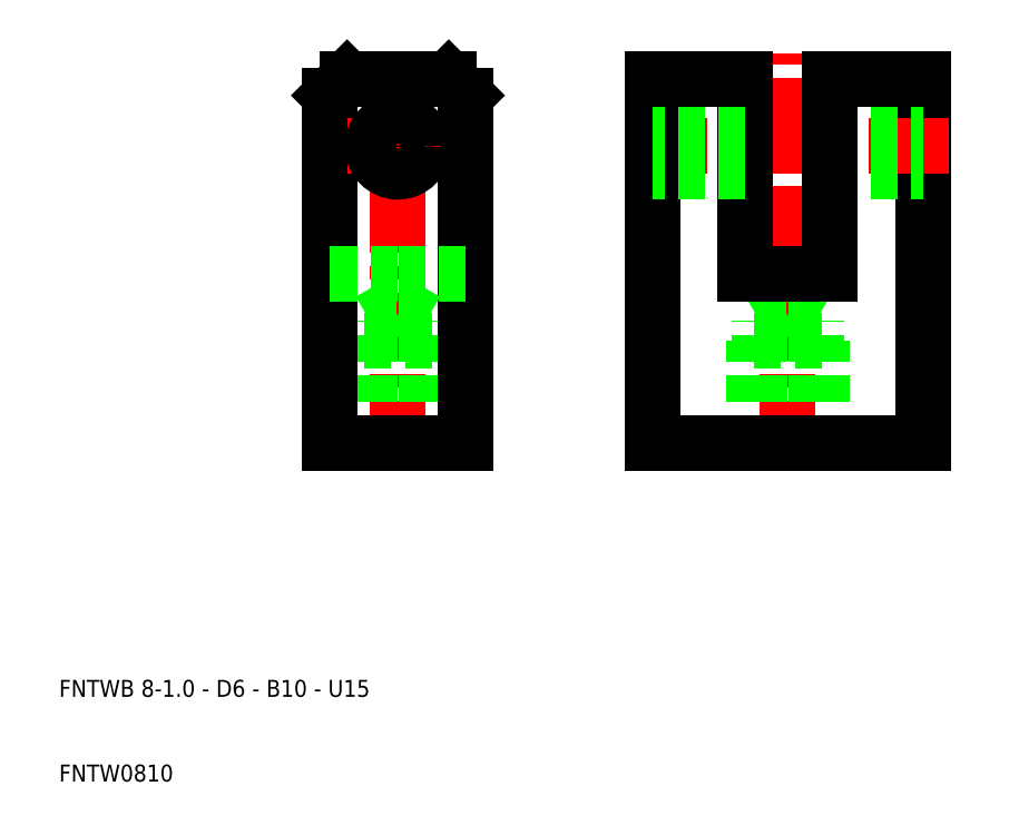
<metadata>
{"format":"dxf","ext":"dxf","renderer":"ezdxf+matplotlib","layout":"modelspace","background":"white","min_lineweight":24,"dpi":150}
</metadata>
<code>
0
SECTION
2
ENTITIES
0
LINE
8
CENTER
10
96
20
85
30
0
11
77
21
85
31
0
0
LINE
8
CENTER
10
50
20
47
30
0
11
50
21
96
31
0
0
LINE
8
0
10
54
20
50
30
0
11
54
21
62
31
0
0
LINE
8
0
10
53.32
20
50
30
0
11
53.32
21
64.4
31
0
0
LINE
8
0
10
46.68
20
50
30
0
11
46.68
21
64.4
31
0
0
LINE
8
0
10
46
20
50
30
0
11
46
21
62
31
0
0
LINE
8
0
10
42
20
50
30
0
11
42
21
91
31
0
0
LINE
8
0
10
58
20
50
30
0
11
58
21
91
31
0
0
TEXT
8
0
10
10
20
10
30
0
40
2
1
FNTW0810
0
TEXT
8
0
10
10
20
20
30
0
40
2
1
FNTWB 8-1 - D6 - B10 - U15
0
LINE
8
0
10
50
20
50
30
0
11
42
21
50
31
0
0
LINE
8
0
10
50
20
50
30
0
11
58
21
50
31
0
0
LINE
8
CENTER
10
44
20
85
30
0
11
56
21
85
31
0
0
LINE
8
0
10
42
20
70
30
0
11
50
21
70
31
0
0
LINE
8
0
10
44
20
93
30
0
11
50
21
93
31
0
0
LINE
8
0
10
42
20
91
30
0
11
44
21
93
31
0
0
LINE
8
0
10
54
20
62
30
0
11
50
21
62
31
0
0
LINE
8
0
10
53.32
20
64.4
30
0
11
50
21
64.4
31
0
0
LINE
8
0
10
53.32
20
64.4
30
0
11
50
21
66.32
31
0
0
LINE
8
0
10
46.68
20
64.4
30
0
11
50
21
66.32
31
0
0
LINE
8
0
10
46.68
20
64.4
30
0
11
50
21
64.4
31
0
0
LINE
8
0
10
46
20
62
30
0
11
50
21
62
31
0
0
LINE
8
0
10
58
20
70
30
0
11
50
21
70
31
0
0
CIRCLE
8
0
10
50
20
85
30
0
40
3
0
LINE
8
0
10
56
20
93
30
0
11
50
21
93
31
0
0
LINE
8
0
10
58
20
91
30
0
11
56
21
93
31
0
0
LINE
8
CENTER
10
96
20
47
30
0
11
96
21
96
31
0
0
LINE
8
0
10
92
20
50
30
0
11
92
21
62
31
0
0
LINE
8
0
10
92.68
20
50
30
0
11
92.68
21
64.4
31
0
0
LINE
8
0
10
99.32
20
50
30
0
11
99.32
21
64.4
31
0
0
LINE
8
0
10
100
20
50
30
0
11
100
21
62
31
0
0
LINE
8
0
10
112
20
50
30
0
11
112
21
93
31
0
0
LINE
8
0
10
80
20
50
30
0
11
80
21
93
31
0
0
LINE
8
0
10
96
20
50
30
0
11
112
21
50
31
0
0
LINE
8
0
10
96
20
50
30
0
11
80
21
50
31
0
0
LINE
8
CENTER
10
96
20
85
30
0
11
115
21
85
31
0
0
LINE
8
0
10
101
20
82
30
0
11
112
21
82
31
0
0
LINE
8
0
10
101
20
88
30
0
11
112
21
88
31
0
0
LINE
8
0
10
101
20
93
30
0
11
112
21
93
31
0
0
LINE
8
0
10
101
20
70
30
0
11
101
21
93
31
0
0
LINE
8
0
10
91
20
70
30
0
11
91
21
93
31
0
0
LINE
8
0
10
92
20
62
30
0
11
96
21
62
31
0
0
LINE
8
0
10
92.68
20
64.4
30
0
11
96
21
64.4
31
0
0
LINE
8
0
10
92.68
20
64.4
30
0
11
96
21
66.32
31
0
0
LINE
8
0
10
96
20
70
30
0
11
91
21
70
31
0
0
LINE
8
0
10
99.32
20
64.4
30
0
11
96
21
66.32
31
0
0
LINE
8
0
10
99.32
20
64.4
30
0
11
96
21
64.4
31
0
0
LINE
8
0
10
100
20
62
30
0
11
96
21
62
31
0
0
LINE
8
0
10
96
20
70
30
0
11
101
21
70
31
0
0
LINE
8
0
10
91
20
82
30
0
11
80
21
82
31
0
0
LINE
8
0
10
91
20
88
30
0
11
80
21
88
31
0
0
LINE
8
0
10
91
20
93
30
0
11
80
21
93
31
0
0
ENDSEC
0
EOF

</code>
